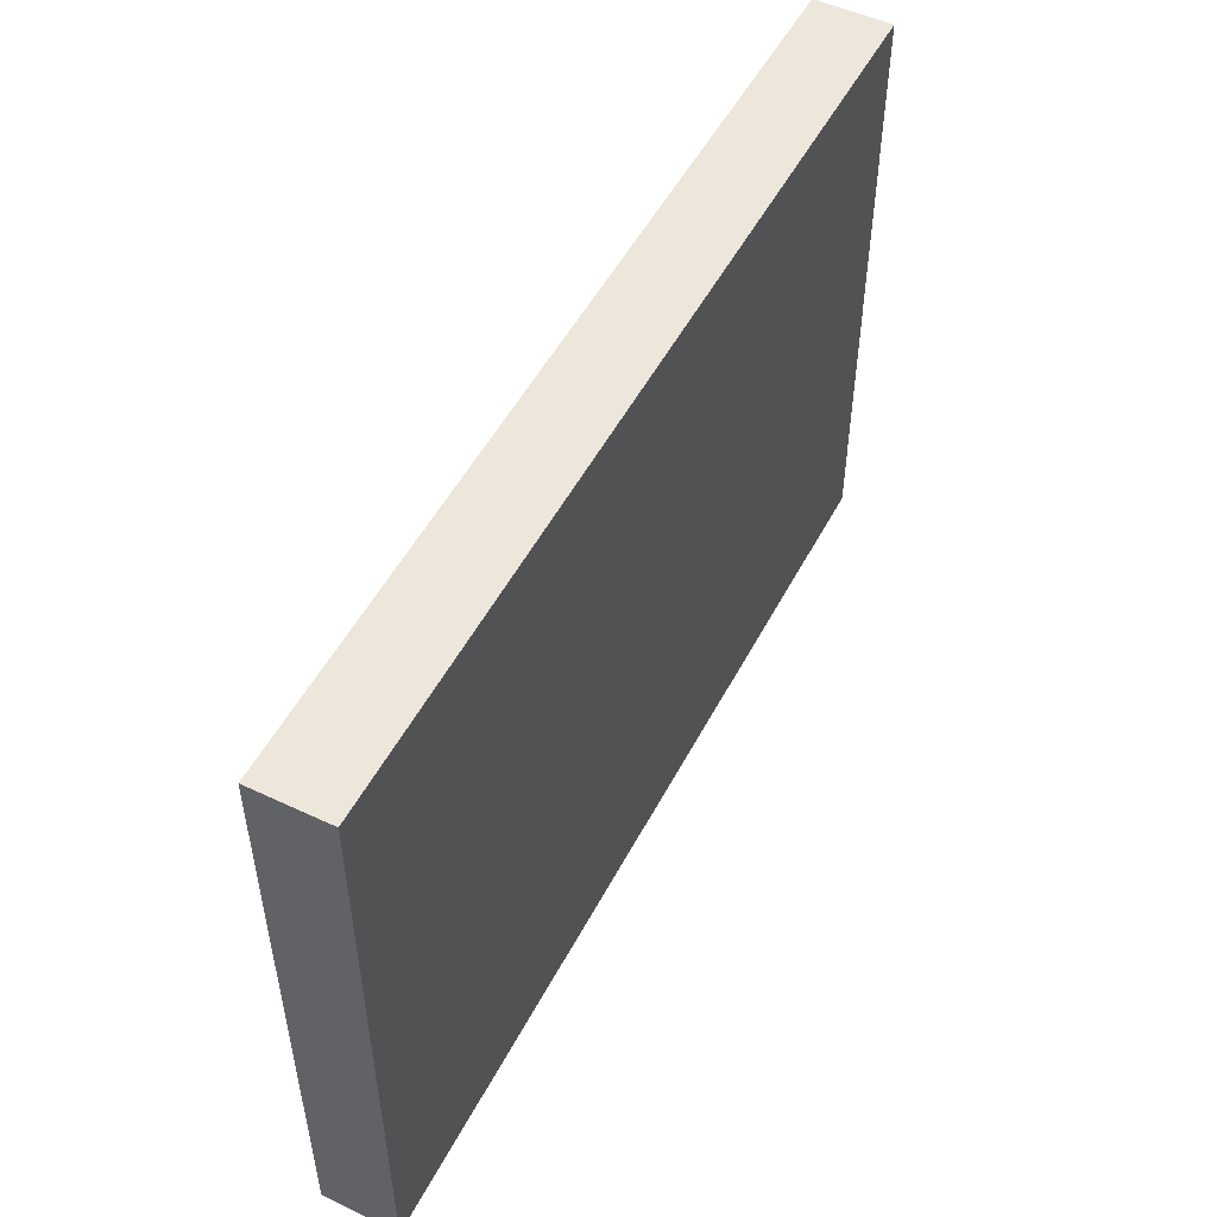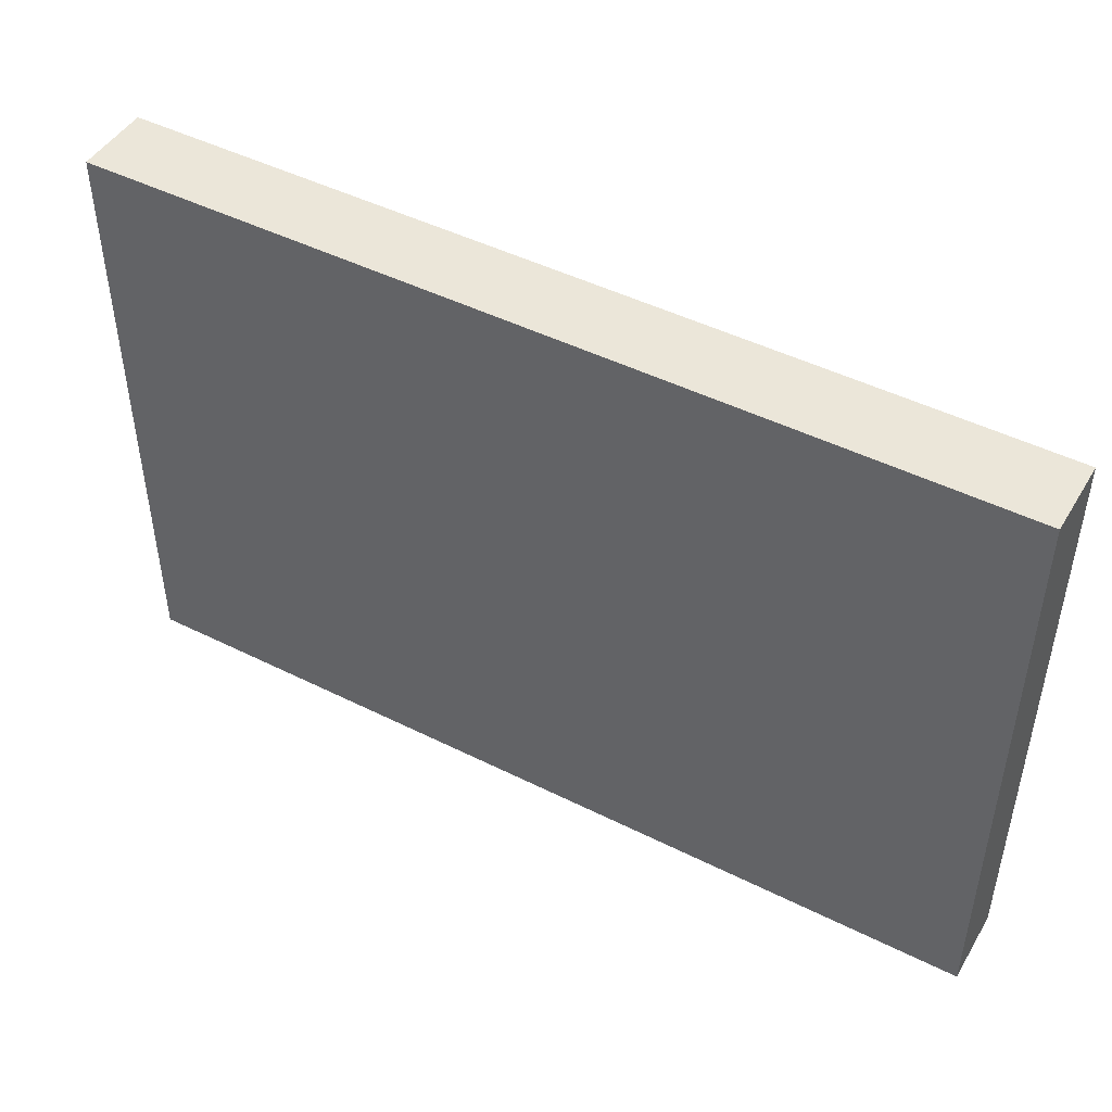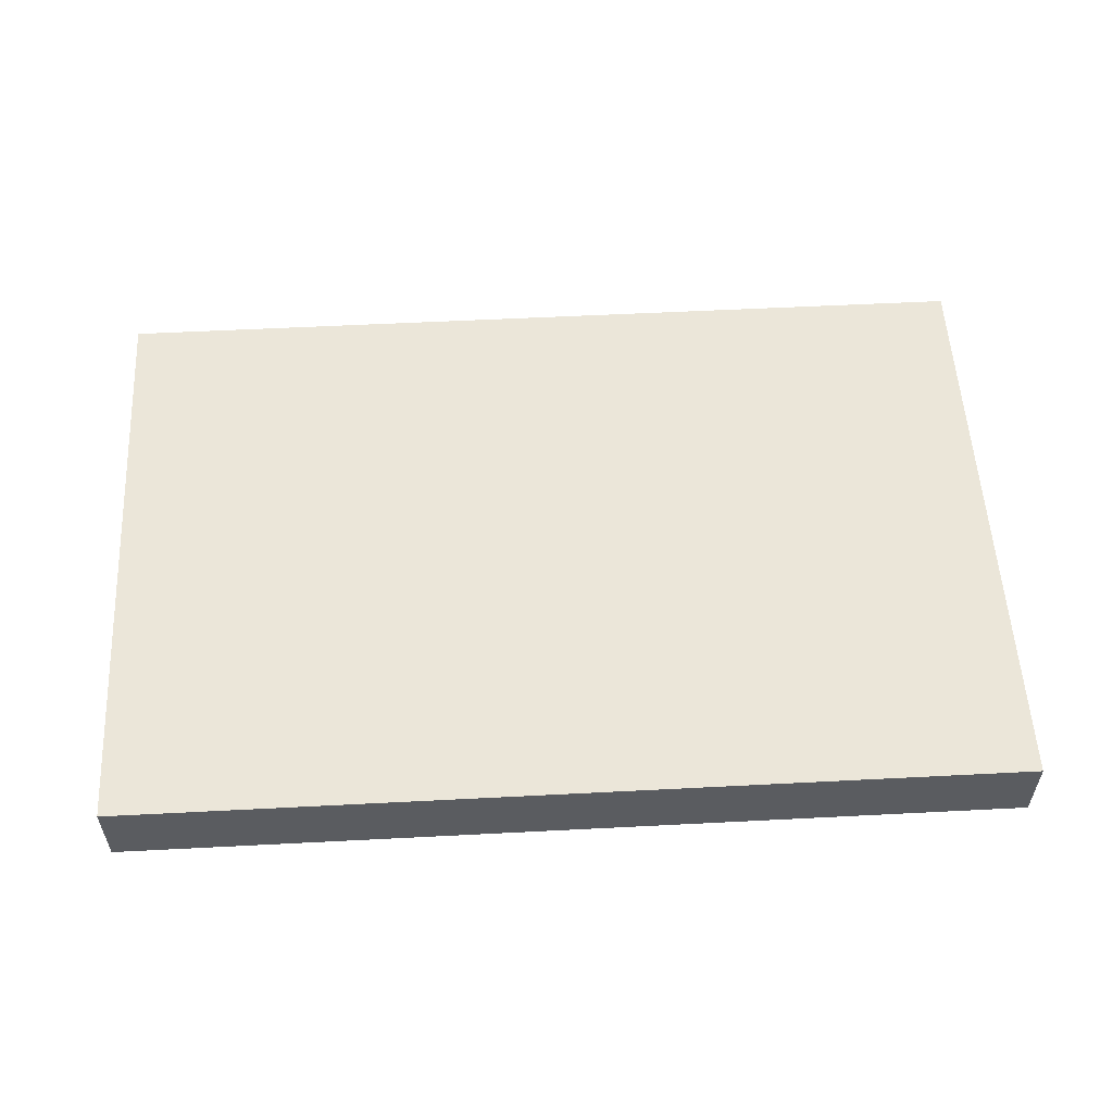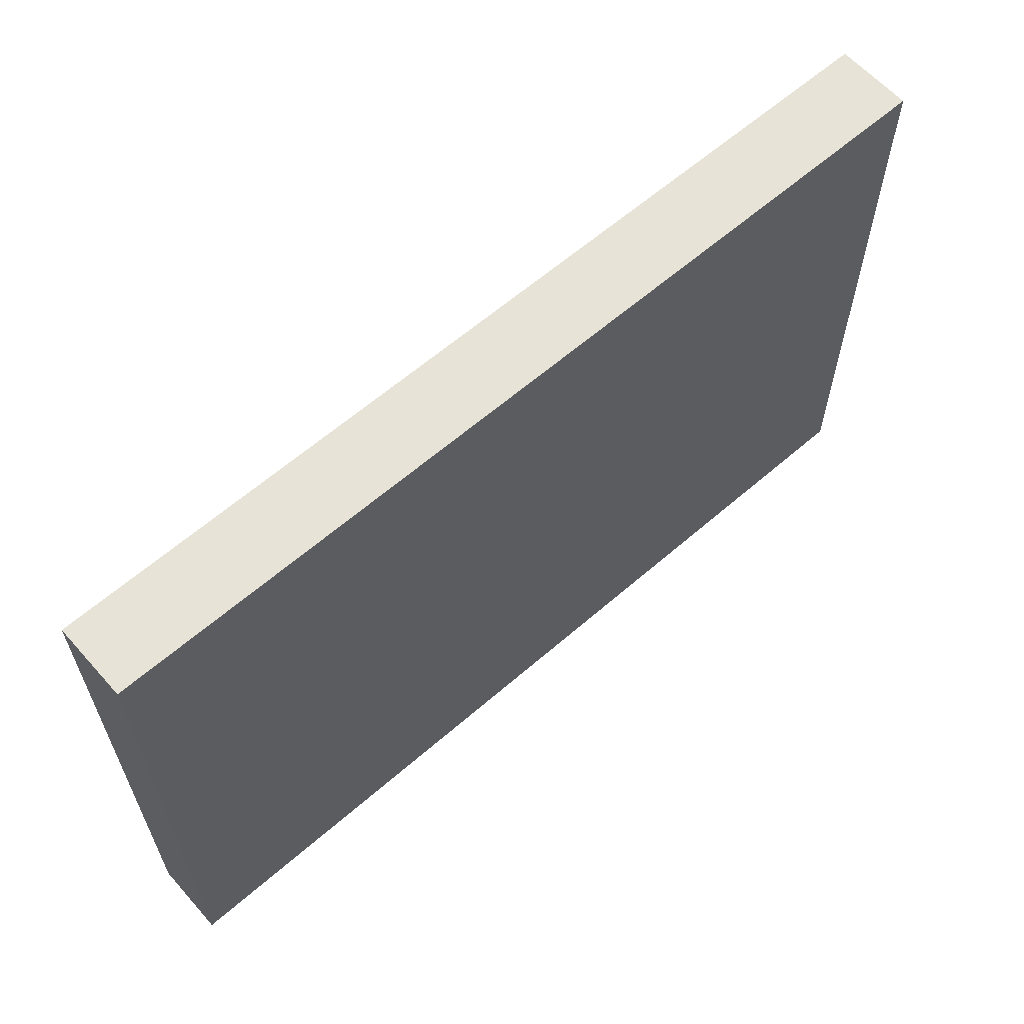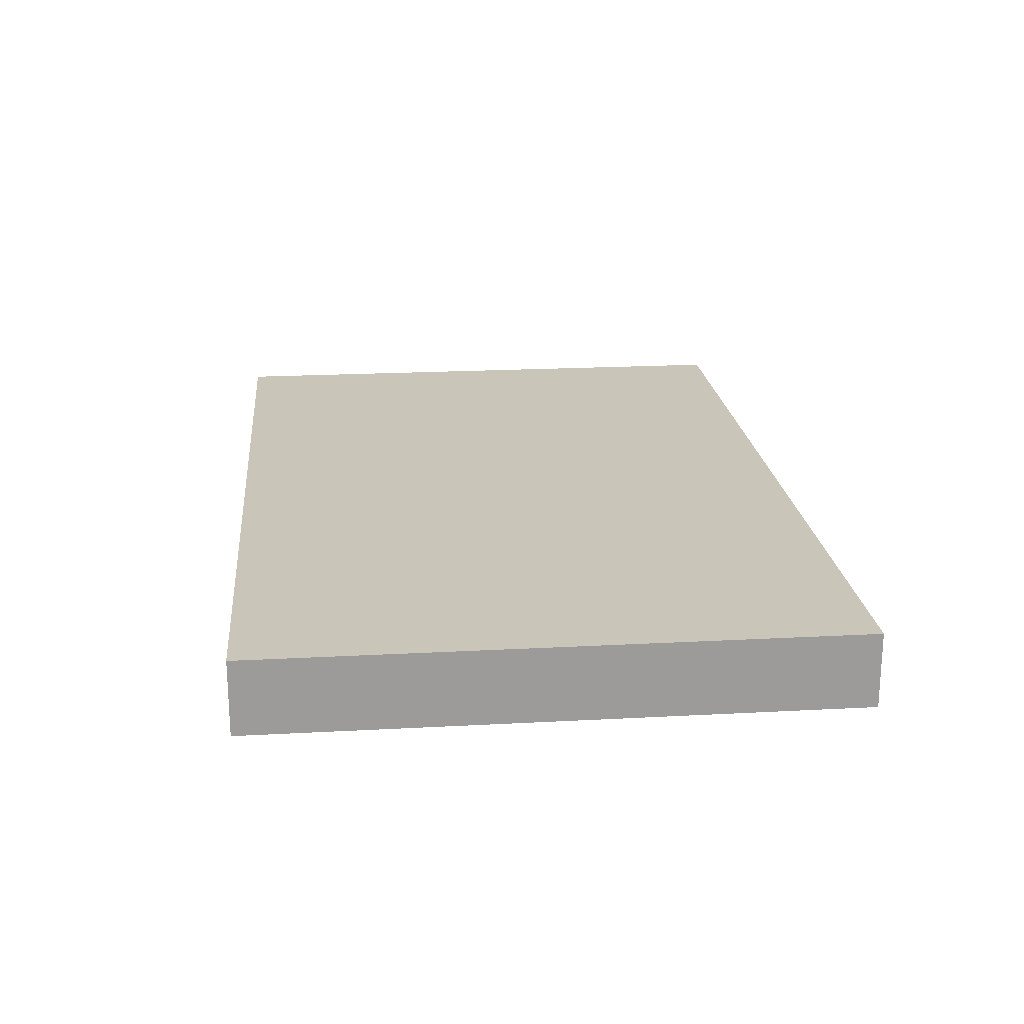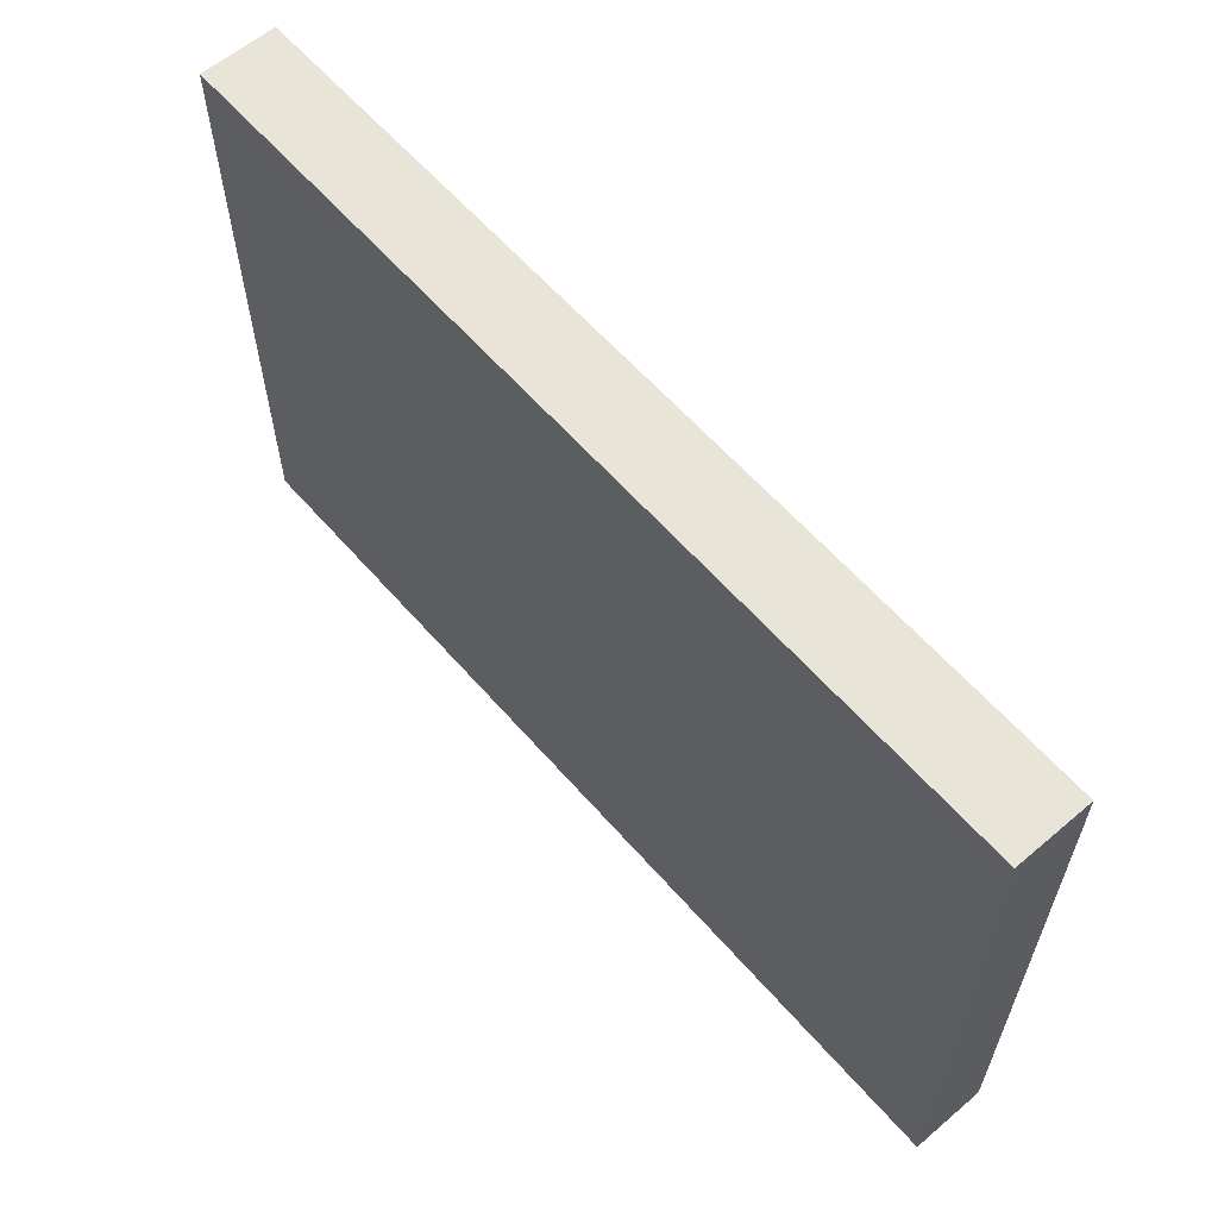
<metadata>
{"format":"obj","ext":"obj","renderer":"f3d","projection":"perspective","resolution":1024,"background":"white","views":[{"elev":51.4,"azim":-62.9,"up":"+Y"},{"elev":46.8,"azim":-150.4,"up":"+Y"},{"elev":55.4,"azim":176.9,"up":"+Z"},{"elev":61.6,"azim":138.5,"up":"+Y"},{"elev":20.6,"azim":-95.6,"up":"+Z"},{"elev":60.6,"azim":49.1,"up":"+Y"}]}
</metadata>
<code>
v 1664 192 -576
v 1664 64 -592
v 1664 192 -592
v 1664 64 -576
v 1472 64 -576
v 1472 192 -592
v 1472 64 -592
v 1472 192 -576
f 1 2 3
f 1 4 2
f 5 6 7
f 5 8 6
f 8 3 6
f 8 1 3
f 4 7 2
f 4 5 7
f 5 1 8
f 5 4 1
f 6 2 7
f 6 3 2

</code>
